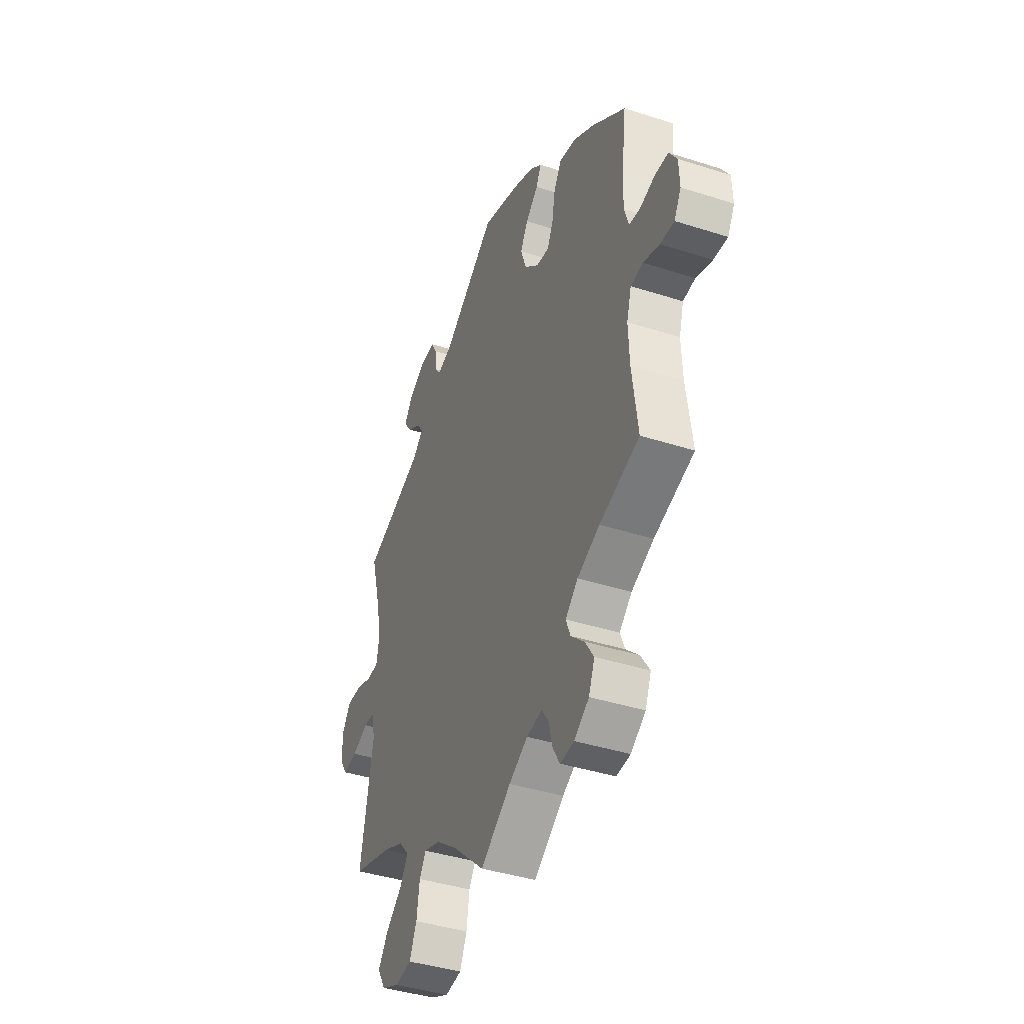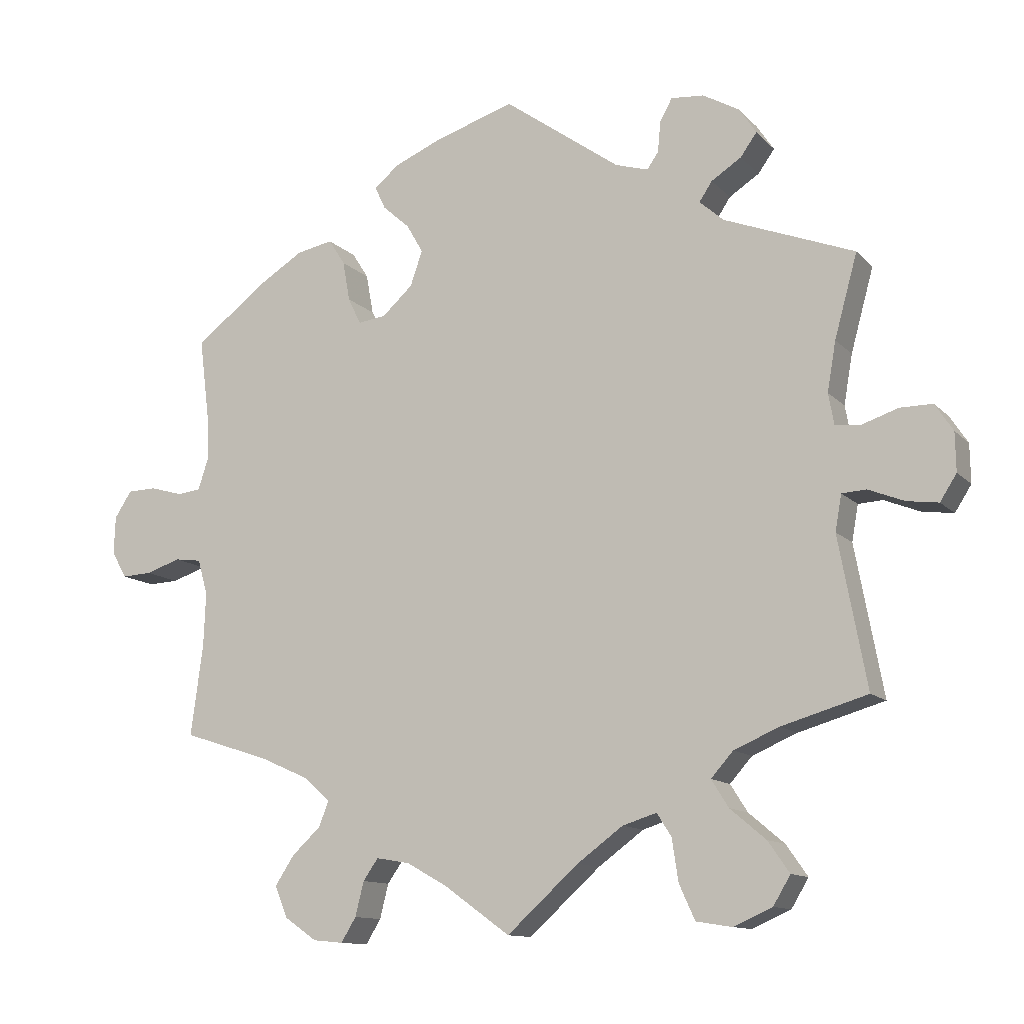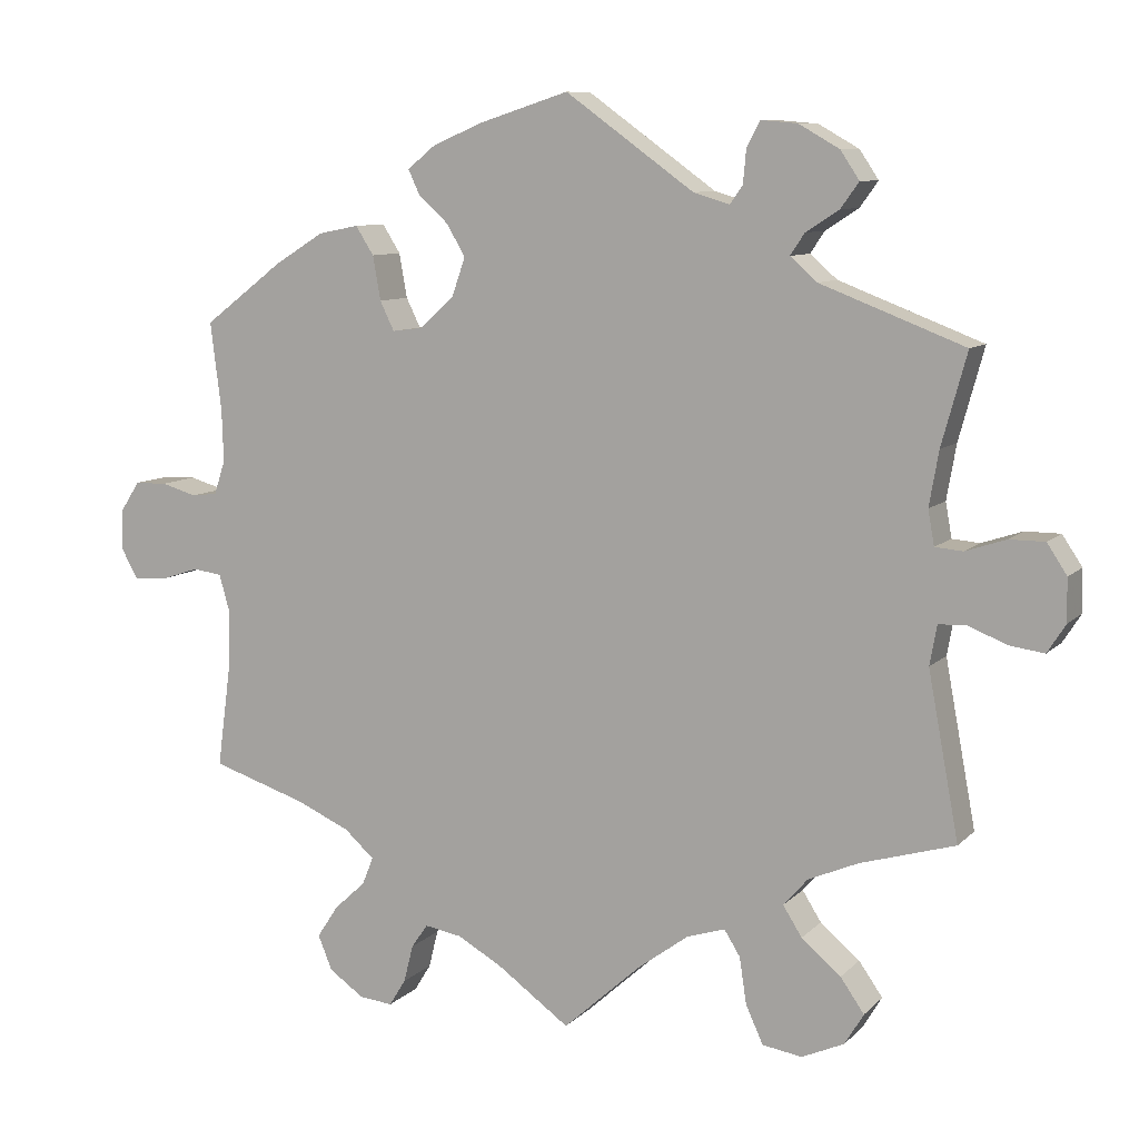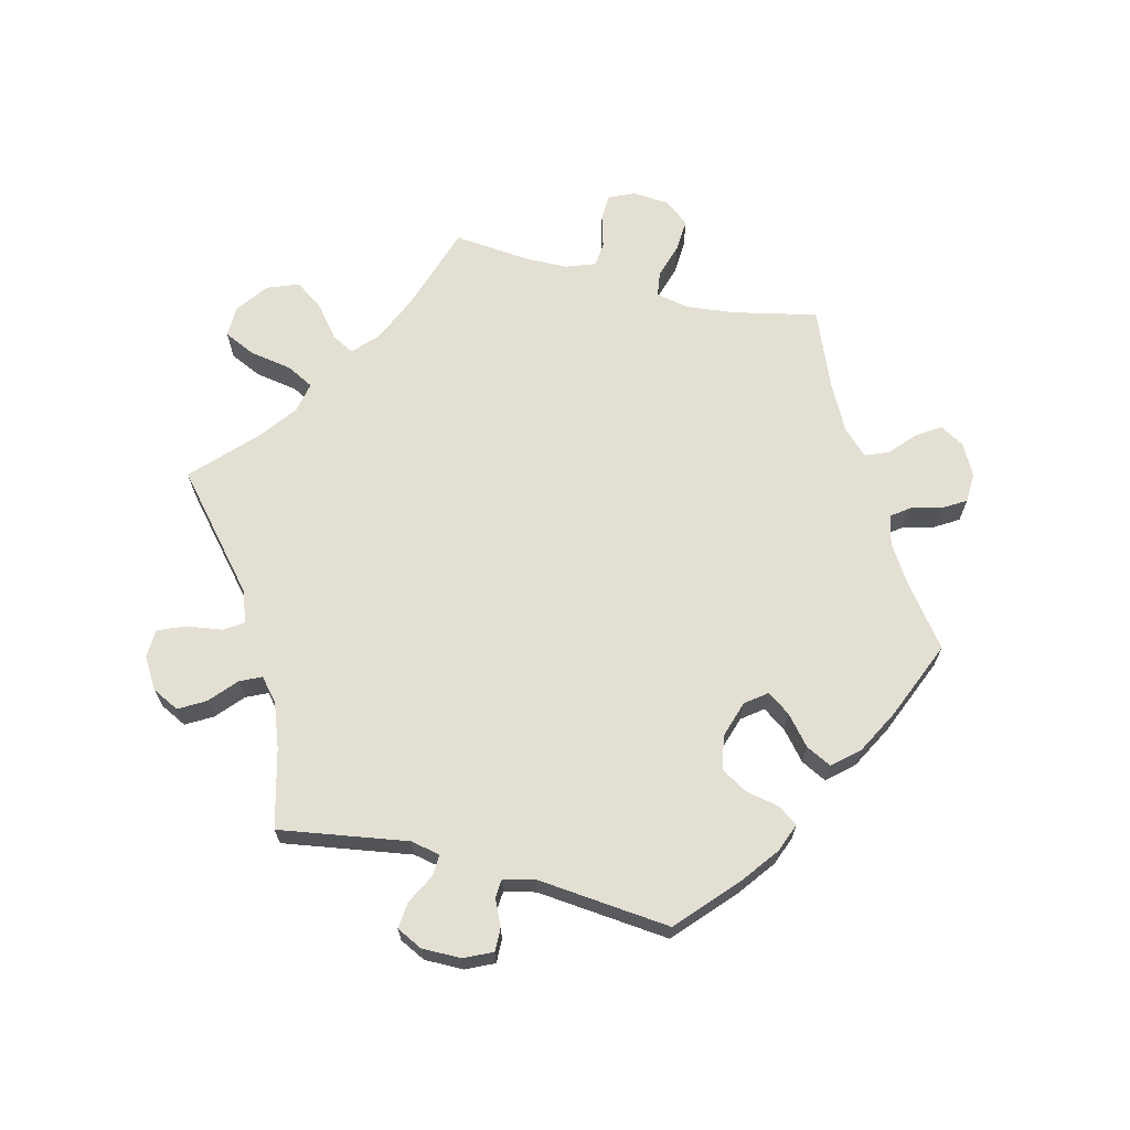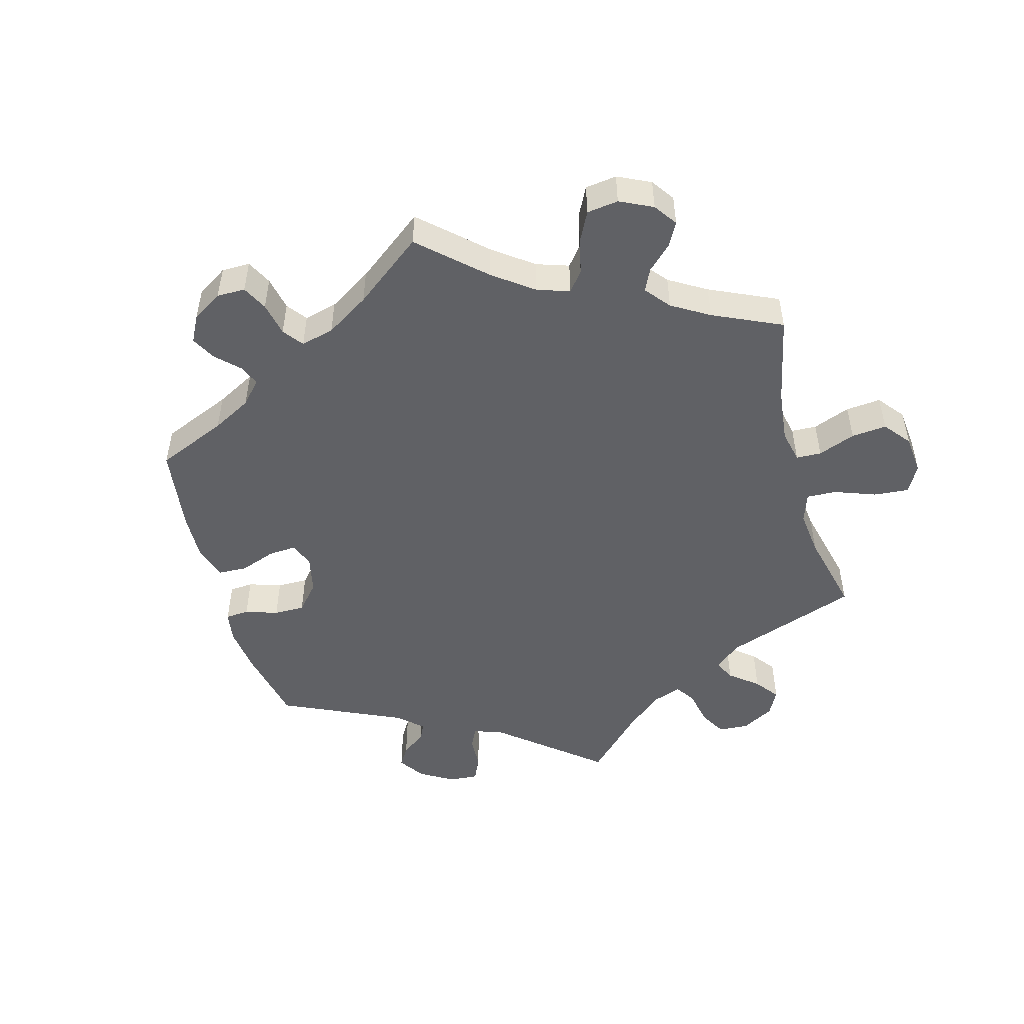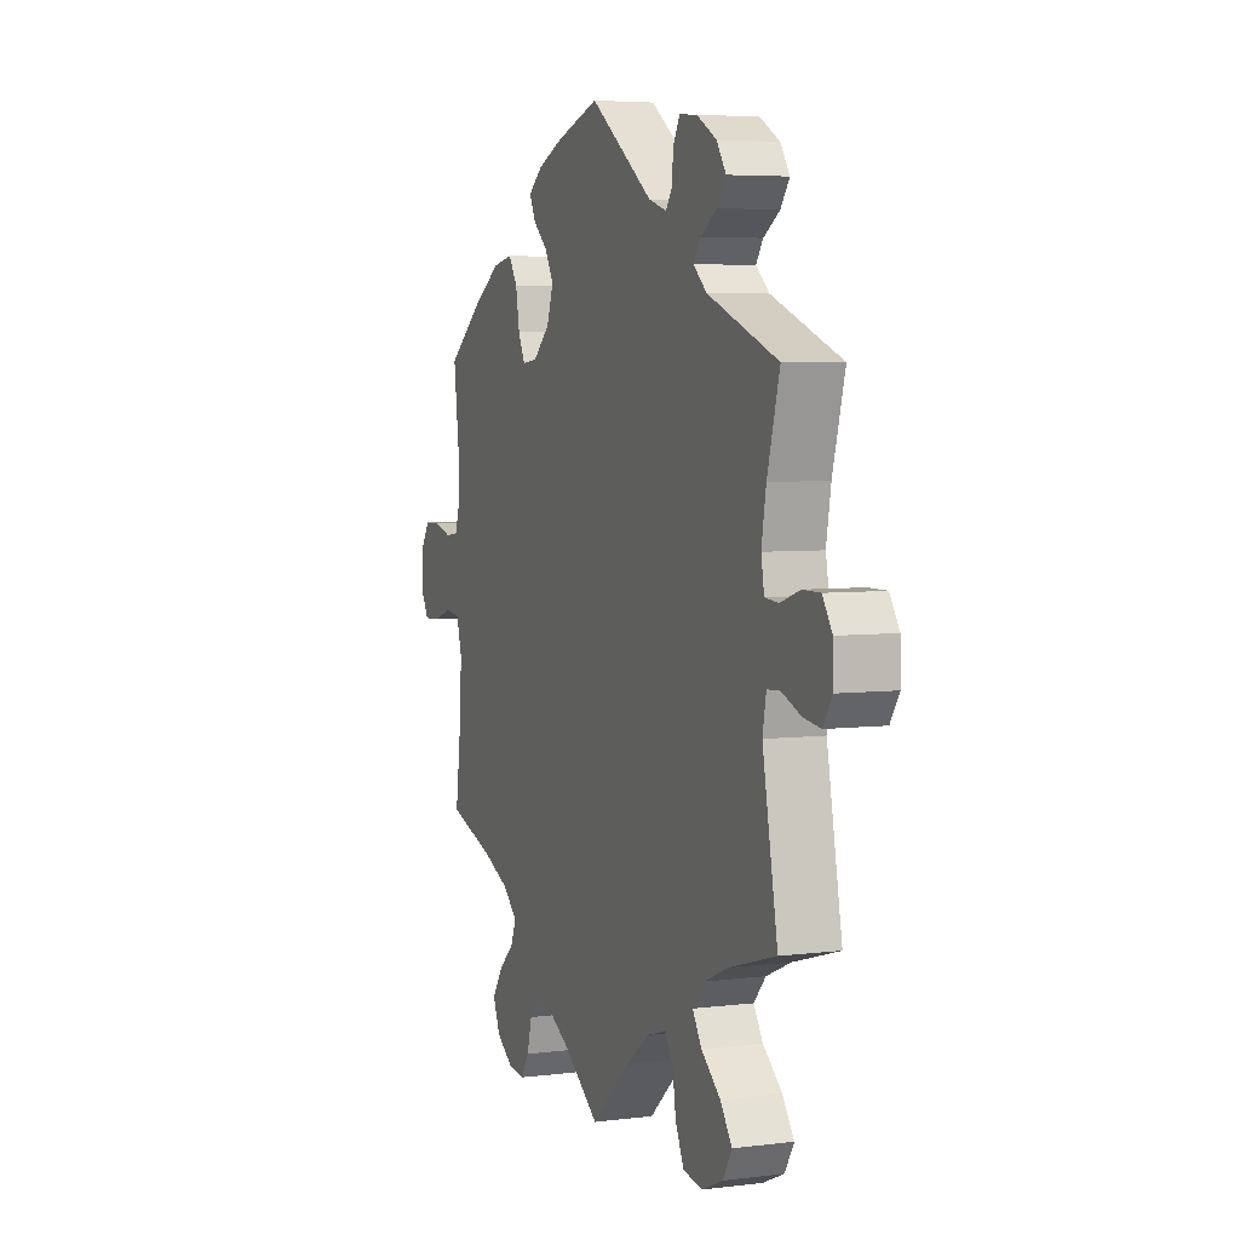
<metadata>
{"format":"obj","ext":"obj","renderer":"f3d","projection":"perspective","resolution":1024,"background":"white","views":[{"elev":-40.6,"azim":68.5,"up":"+Z"},{"elev":-12.1,"azim":-154.5,"up":"+Z"},{"elev":9.1,"azim":-155.5,"up":"+Z"},{"elev":67.0,"azim":-16.0,"up":"+Y"},{"elev":-50.0,"azim":135.2,"up":"+Y"},{"elev":5.1,"azim":-111.4,"up":"+Z"}]}
</metadata>
<code>
v 0.38 0.07 -0.328
v 0.312 0.07 -0.358
v 0.274 0.07 -0.392
v 0.288 0.07 -0.427
v 0.328 0.07 -0.464
v 0.355 0.07 -0.505
v 0.337 0.07 -0.549
v 0.292 0.07 -0.58
v 0.25 0.07 -0.584
v 0.229 0.07 -0.55
v 0.217 0.07 -0.502
v 0.196 0.07 -0.472
v 0.149 0.07 -0.48
v 0.092 0.07 -0.512
v 0 0.07 -0.578
v -0.1 0.07 -0.488
v -0.164 0.07 -0.441
v -0.212 0.07 -0.426
v -0.232 0.07 -0.458
v -0.241 0.07 -0.517
v -0.263 0.07 -0.565
v -0.313 0.07 -0.573
v -0.367 0.07 -0.549
v -0.391 0.07 -0.509
v -0.361 0.07 -0.466
v -0.311 0.07 -0.424
v -0.287 0.07 -0.386
v -0.318 0.07 -0.351
v -0.381 0.07 -0.324
v -0.501 0.07 -0.289
v -0.462 0.07 -0.08
v -0.471 0.07 -0.03
v -0.505 0.07 -0.028
v -0.555 0.07 -0.048
v -0.599 0.07 -0.054
v -0.622 0.07 -0.018
v -0.621 0.07 0.036
v -0.596 0.07 0.074
v -0.551 0.07 0.074
v -0.5 0.07 0.057
v -0.465 0.07 0.06
v -0.457 0.07 0.104
v -0.469 0.07 0.173
v -0.501 0.07 0.289
v -0.319 0.07 0.359
v -0.285 0.07 0.389
v -0.303 0.07 0.416
v -0.345 0.07 0.443
v -0.368 0.07 0.475
v -0.344 0.07 0.511
v -0.293 0.07 0.54
v -0.247 0.07 0.544
v -0.23 0.07 0.513
v -0.226 0.07 0.47
v -0.21 0.07 0.447
v -0.164 0.07 0.461
v -0.001 0.07 0.578
v 0.112 0.07 0.542
v 0.176 0.07 0.515
v 0.212 0.07 0.486
v 0.197 0.07 0.454
v 0.159 0.07 0.42
v 0.136 0.07 0.38
v 0.153 0.07 0.331
v 0.196 0.07 0.292
v 0.235 0.07 0.287
v 0.253 0.07 0.324
v 0.263 0.07 0.38
v 0.286 0.07 0.416
v 0.337 0.07 0.406
v 0.4 0.07 0.367
v 0.501 0.07 0.29
v 0.487 0.07 0.178
v 0.485 0.07 0.112
v 0.499 0.07 0.069
v 0.532 0.07 0.065
v 0.577 0.07 0.078
v 0.618 0.07 0.077
v 0.642 0.07 0.04
v 0.644 0.07 -0.013
v 0.623 0.07 -0.05
v 0.581 0.07 -0.048
v 0.532 0.07 -0.032
v 0.495 0.07 -0.037
v 0.481 0.07 -0.086
v 0.484 0.07 -0.162
v 0.501 0.07 -0.289
v 0.38 0 -0.328
v 0.312 0 -0.358
v 0.274 0 -0.392
v 0.288 0 -0.427
v 0.328 0 -0.464
v 0.355 0 -0.505
v 0.337 0 -0.549
v 0.292 0 -0.58
v 0.25 0 -0.584
v 0.229 0 -0.55
v 0.217 0 -0.502
v 0.196 0 -0.472
v 0.149 0 -0.48
v 0.092 0 -0.512
v 0 0 -0.578
v -0.1 0 -0.488
v -0.164 0 -0.441
v -0.212 0 -0.426
v -0.232 0 -0.458
v -0.241 0 -0.517
v -0.263 0 -0.565
v -0.313 0 -0.573
v -0.367 0 -0.549
v -0.391 0 -0.509
v -0.361 0 -0.466
v -0.311 0 -0.424
v -0.287 0 -0.386
v -0.318 0 -0.351
v -0.381 0 -0.324
v -0.501 0 -0.289
v -0.462 0 -0.08
v -0.471 0 -0.03
v -0.505 0 -0.028
v -0.555 0 -0.048
v -0.599 0 -0.054
v -0.622 0 -0.018
v -0.621 0 0.036
v -0.596 0 0.074
v -0.551 0 0.074
v -0.5 0 0.057
v -0.465 0 0.06
v -0.457 0 0.104
v -0.469 0 0.173
v -0.501 0 0.289
v -0.319 0 0.359
v -0.285 0 0.389
v -0.303 0 0.416
v -0.345 0 0.443
v -0.368 0 0.475
v -0.344 0 0.511
v -0.293 0 0.54
v -0.247 0 0.544
v -0.23 0 0.513
v -0.226 0 0.47
v -0.21 0 0.447
v -0.164 0 0.461
v -0.001 0 0.578
v 0.112 0 0.542
v 0.176 0 0.515
v 0.212 0 0.486
v 0.197 0 0.454
v 0.159 0 0.42
v 0.136 0 0.38
v 0.153 0 0.331
v 0.196 0 0.292
v 0.235 0 0.287
v 0.253 0 0.324
v 0.263 0 0.38
v 0.286 0 0.416
v 0.337 0 0.406
v 0.4 0 0.367
v 0.501 0 0.29
v 0.487 0 0.178
v 0.485 0 0.112
v 0.499 0 0.069
v 0.532 0 0.065
v 0.577 0 0.078
v 0.618 0 0.077
v 0.642 0 0.04
v 0.644 0 -0.013
v 0.623 0 -0.05
v 0.581 0 -0.048
v 0.532 0 -0.032
v 0.495 0 -0.037
v 0.481 0 -0.086
v 0.484 0 -0.162
v 0.501 0 -0.289
f 86 87 1
f 85 86 1 2
f 84 85 2 3
f 80 81 82 83
f 80 83 84
f 79 80 84
f 76 77 78 79
f 75 76 79 84
f 74 75 84 3
f 70 71 72 73
f 70 73 74 3
f 67 68 69 70
f 66 67 70 3
f 59 60 61 62
f 59 62 63
f 56 57 58 59
f 55 56 59 63
f 51 52 53 54
f 51 54 55
f 50 51 55
f 47 48 49 50
f 46 47 50 55
f 45 46 55 63
f 43 44 45 63
f 37 38 39 40
f 37 40 41
f 36 37 41
f 33 34 35 36
f 32 33 36 41
f 31 32 41 42
f 29 30 31
f 28 29 31 42
f 23 24 25 26
f 23 26 27
f 22 23 27
f 19 20 21 22
f 18 19 22 27
f 17 18 27 28
f 14 15 16
f 13 14 16 17
f 12 13 17 28
f 8 9 10 11
f 8 11 12
f 7 8 12
f 4 5 6 7
f 4 7 12
f 3 4 12 28
f 65 66 3 28
f 64 65 28 42
f 42 43 63 64
f 88 174 173
f 89 88 173 172
f 90 89 172 171
f 170 169 168 167
f 171 170 167
f 171 167 166
f 166 165 164 163
f 171 166 163 162
f 90 171 162 161
f 160 159 158 157
f 90 161 160 157
f 157 156 155 154
f 90 157 154 153
f 149 148 147 146
f 150 149 146
f 146 145 144 143
f 150 146 143 142
f 141 140 139 138
f 142 141 138
f 142 138 137
f 137 136 135 134
f 142 137 134 133
f 150 142 133 132
f 150 132 131 130
f 127 126 125 124
f 128 127 124
f 128 124 123
f 123 122 121 120
f 128 123 120 119
f 129 128 119 118
f 118 117 116
f 129 118 116 115
f 113 112 111 110
f 114 113 110
f 114 110 109
f 109 108 107 106
f 114 109 106 105
f 115 114 105 104
f 103 102 101
f 104 103 101 100
f 115 104 100 99
f 98 97 96 95
f 99 98 95
f 99 95 94
f 94 93 92 91
f 99 94 91
f 115 99 91 90
f 115 90 153 152
f 129 115 152 151
f 151 150 130 129
f 1 88 89 2
f 2 89 90 3
f 3 90 91 4
f 4 91 92 5
f 5 92 93 6
f 6 93 94 7
f 7 94 95 8
f 8 95 96 9
f 9 96 97 10
f 10 97 98 11
f 11 98 99 12
f 12 99 100 13
f 13 100 101 14
f 14 101 102 15
f 15 102 103 16
f 16 103 104 17
f 17 104 105 18
f 18 105 106 19
f 19 106 107 20
f 20 107 108 21
f 21 108 109 22
f 22 109 110 23
f 23 110 111 24
f 24 111 112 25
f 25 112 113 26
f 26 113 114 27
f 27 114 115 28
f 28 115 116 29
f 29 116 117 30
f 30 117 118 31
f 31 118 119 32
f 32 119 120 33
f 33 120 121 34
f 34 121 122 35
f 35 122 123 36
f 36 123 124 37
f 37 124 125 38
f 38 125 126 39
f 39 126 127 40
f 40 127 128 41
f 41 128 129 42
f 42 129 130 43
f 43 130 131 44
f 44 131 132 45
f 45 132 133 46
f 46 133 134 47
f 47 134 135 48
f 48 135 136 49
f 49 136 137 50
f 50 137 138 51
f 51 138 139 52
f 52 139 140 53
f 53 140 141 54
f 54 141 142 55
f 55 142 143 56
f 56 143 144 57
f 57 144 145 58
f 58 145 146 59
f 59 146 147 60
f 60 147 148 61
f 61 148 149 62
f 62 149 150 63
f 63 150 151 64
f 64 151 152 65
f 65 152 153 66
f 66 153 154 67
f 67 154 155 68
f 68 155 156 69
f 69 156 157 70
f 70 157 158 71
f 71 158 159 72
f 72 159 160 73
f 73 160 161 74
f 74 161 162 75
f 75 162 163 76
f 76 163 164 77
f 77 164 165 78
f 78 165 166 79
f 79 166 167 80
f 80 167 168 81
f 81 168 169 82
f 82 169 170 83
f 83 170 171 84
f 84 171 172 85
f 85 172 173 86
f 86 173 174 87
f 87 174 88 1

</code>
